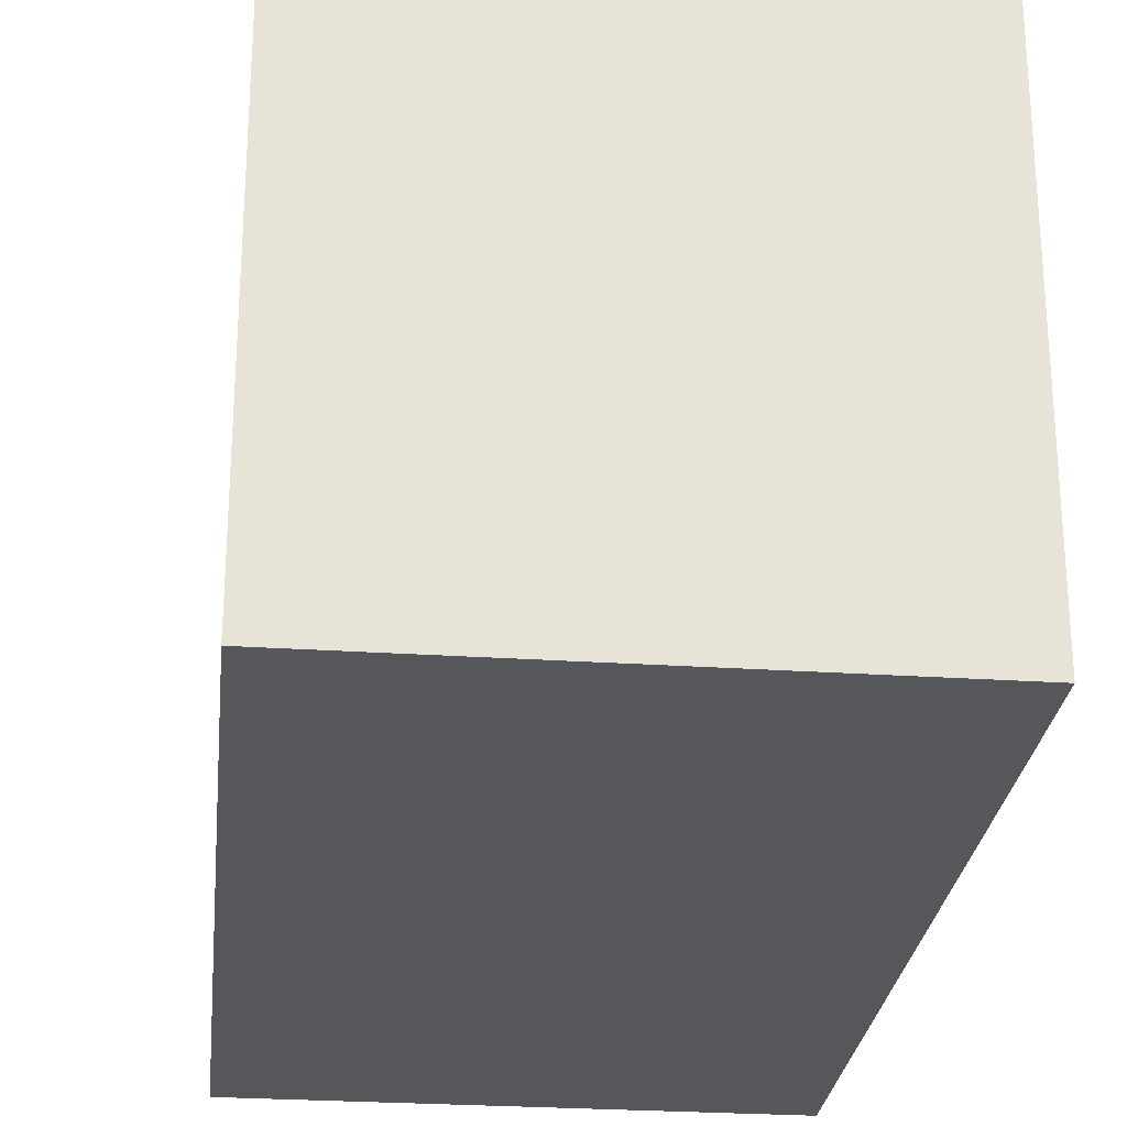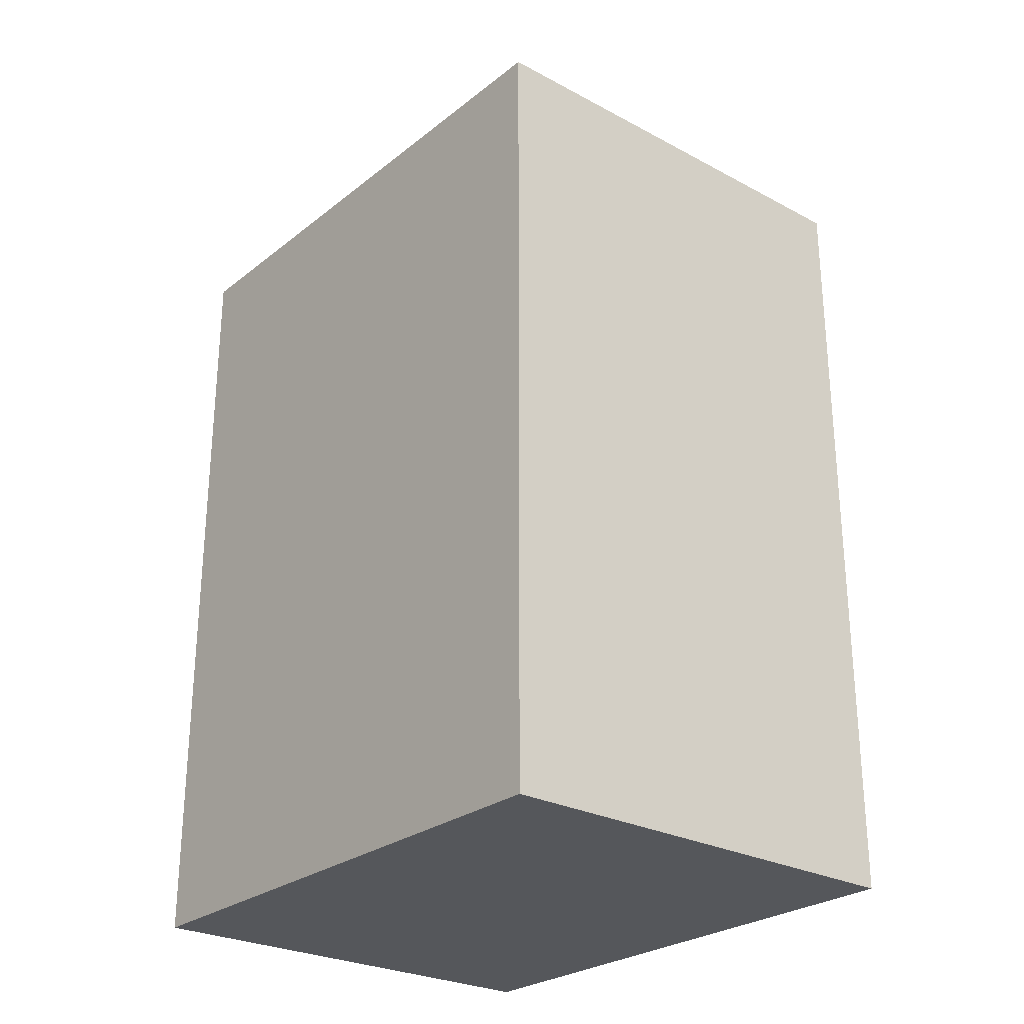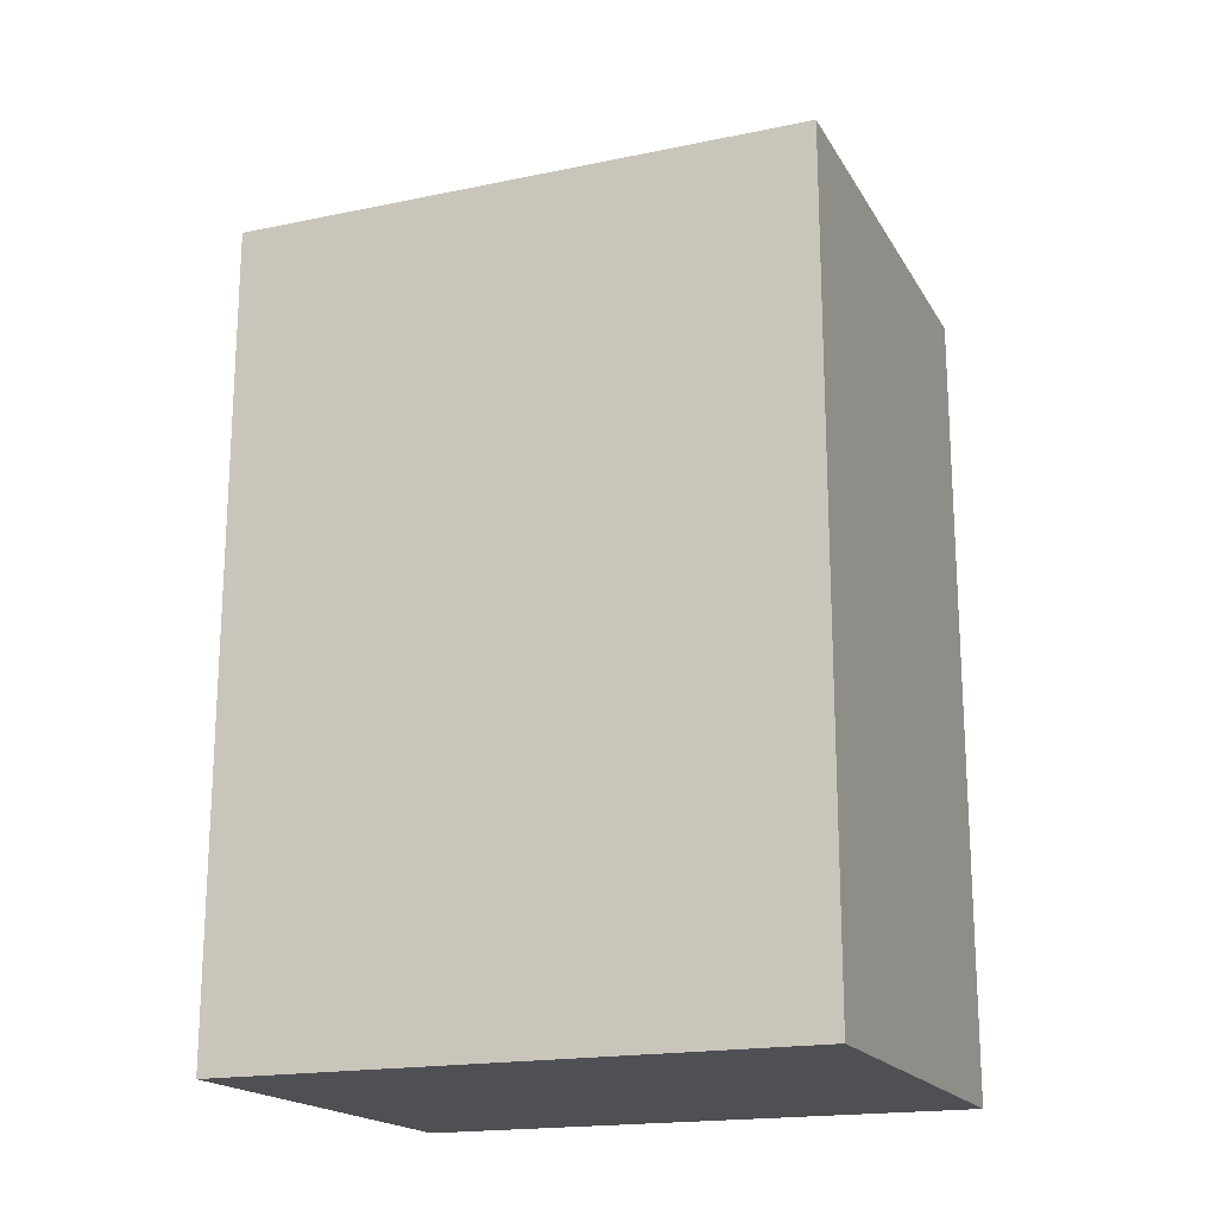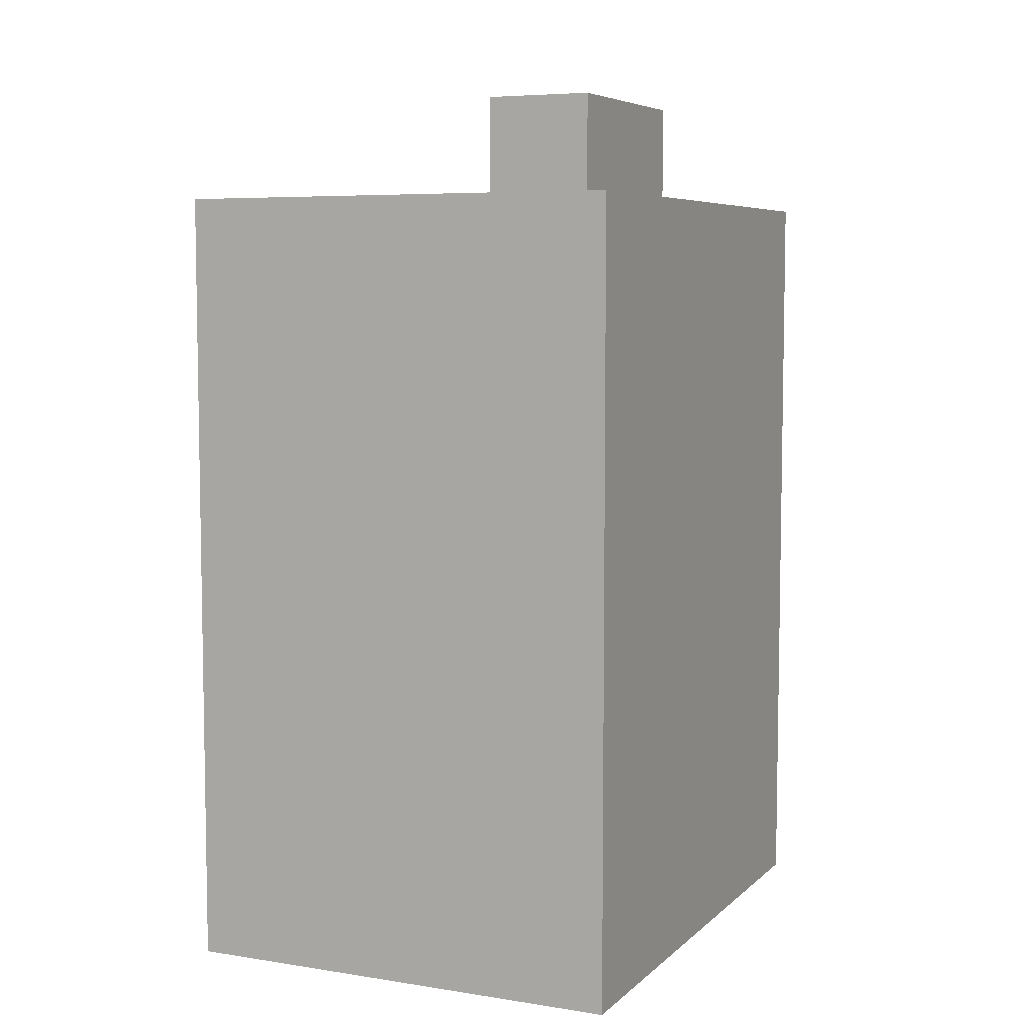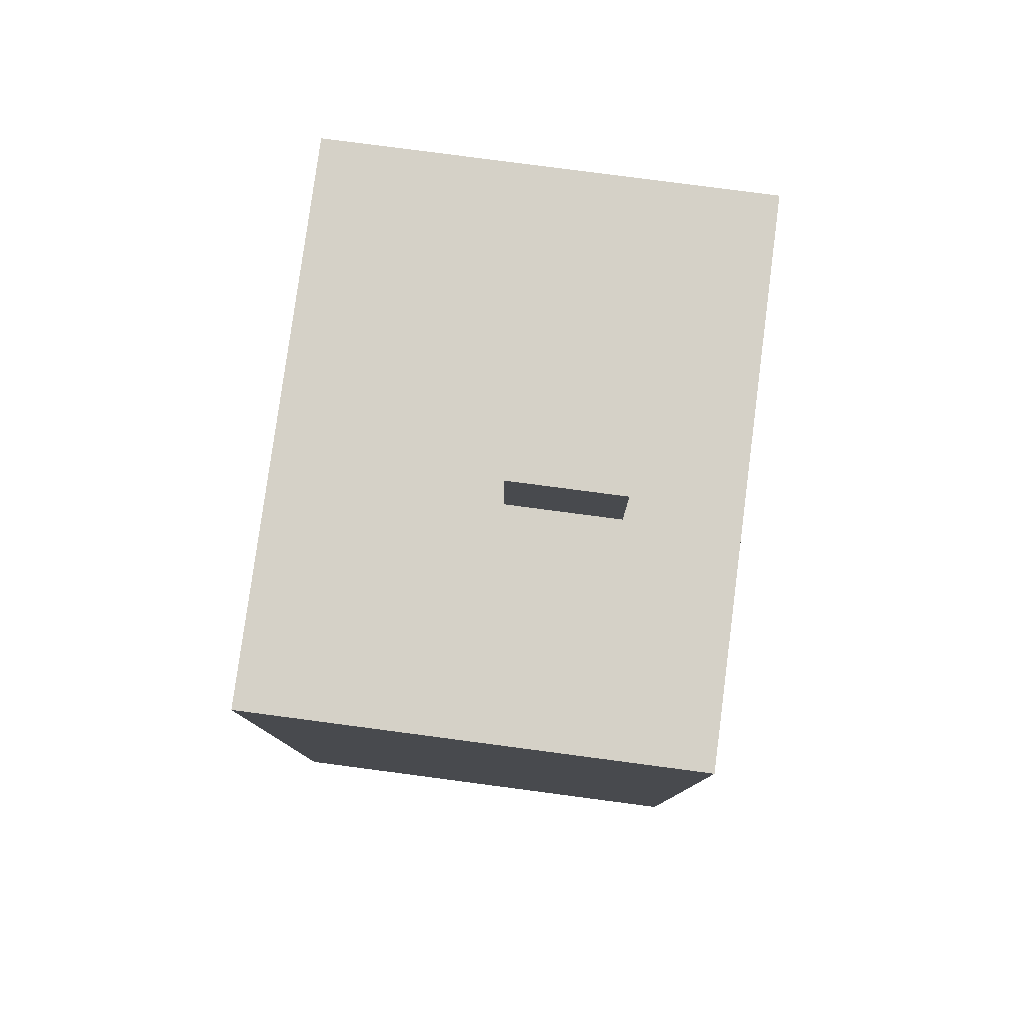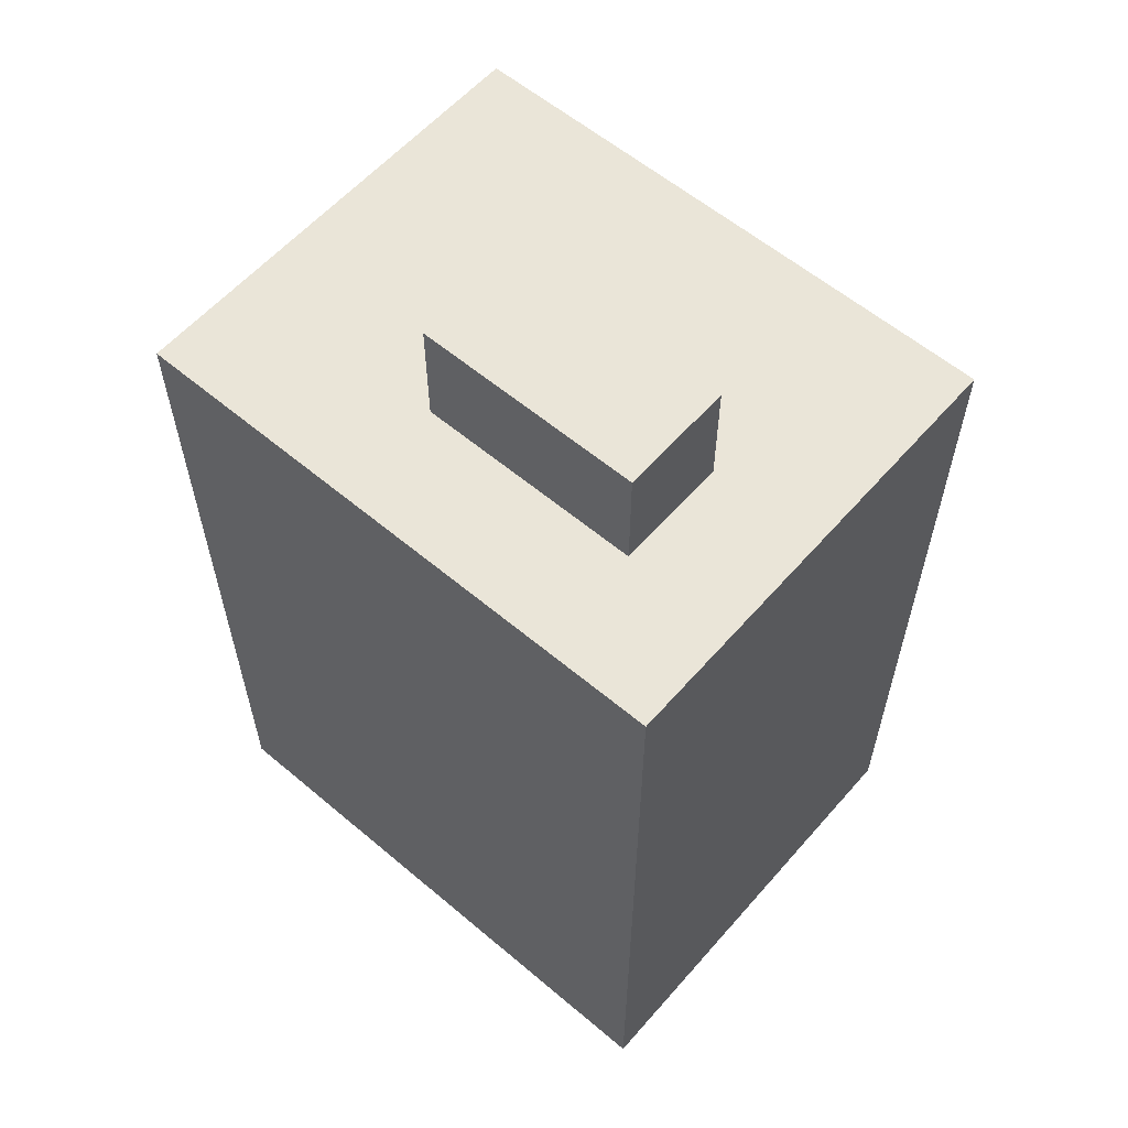
<metadata>
{"format":"obj","ext":"obj","renderer":"f3d","projection":"perspective","resolution":1024,"background":"white","views":[{"elev":-26.4,"azim":-6.0,"up":"+Z"},{"elev":-26.7,"azim":-39.7,"up":"+Y"},{"elev":-18.5,"azim":111.7,"up":"+Y"},{"elev":6.3,"azim":-155.3,"up":"+Y"},{"elev":79.4,"azim":-172.5,"up":"+Y"},{"elev":59.0,"azim":-49.1,"up":"+Y"}]}
</metadata>
<code>
o
v 0 2 0
v 0 2 -0.5
v 0 2.1 -0.1
v 0 2.1 -0.2
v 0 2.1 -0.3
v 0 2.1 -0.4
v 0 2.2 -0.1
v 0 2.2 -0.2
v 0 2.2 -0.3
v 0 2.2 -0.4
v 0 2.3 -0.1
v 0 2.3 -0.2
v 0 2.3 -0.3
v 0 2.3 -0.4
v 0 2.4 -0.1
v 0 2.4 -0.2
v 0 2.4 -0.3
v 0 2.4 -0.4
v 0 2.5 -0.1
v 0 2.5 -0.2
v 0 2.5 -0.3
v 0 2.5 -0.4
v 0 2.6 -0.1
v 0 2.6 -0.2
v 0 2.6 -0.3
v 0 2.6 -0.4
v 0 2.7 0
v 0 2.7 -0.5
v 0.1 2.7 -0.1
v 0.1 2.7 -0.3
v 0.1 2.8 -0.1
v 0.1 2.8 -0.3
v 0.2 2.7 -0.1
v 0.2 2.7 -0.3
v 0.2 2.8 -0.1
v 0.2 2.8 -0.3
v 0.4 2 0
v 0.4 2 -0.5
v 0.4 2.1 -0.1
v 0.4 2.1 -0.2
v 0.4 2.1 -0.3
v 0.4 2.1 -0.4
v 0.4 2.2 -0.1
v 0.4 2.2 -0.2
v 0.4 2.2 -0.3
v 0.4 2.2 -0.4
v 0.4 2.3 -0.1
v 0.4 2.3 -0.2
v 0.4 2.3 -0.3
v 0.4 2.3 -0.4
v 0.4 2.4 -0.1
v 0.4 2.4 -0.2
v 0.4 2.4 -0.3
v 0.4 2.4 -0.4
v 0.4 2.5 -0.1
v 0.4 2.5 -0.2
v 0.4 2.5 -0.3
v 0.4 2.5 -0.4
v 0.4 2.6 -0.1
v 0.4 2.6 -0.2
v 0.4 2.6 -0.3
v 0.4 2.6 -0.4
v 0.4 2.7 0
v 0.4 2.7 -0.5
v 0 2 0
v 0 2.7 0
v 0.1 2.1 0
v 0.1 2.2 0
v 0.1 2.5 0
v 0.1 2.6 0
v 0.2 2.1 0
v 0.2 2.2 0
v 0.2 2.3 0
v 0.2 2.4 0
v 0.2 2.5 0
v 0.2 2.6 0
v 0.3 2.3 0
v 0.3 2.4 0
v 0.4 2 0
v 0.4 2.7 0
v 0.1 2.7 -0.1
v 0.1 2.8 -0.1
v 0.2 2.7 -0.1
v 0.2 2.8 -0.1
v 0.1 2.7 -0.3
v 0.1 2.8 -0.3
v 0.2 2.7 -0.3
v 0.2 2.8 -0.3
v 0 2 -0.5
v 0 2.7 -0.5
v 0.1 2.3 -0.5
v 0.1 2.4 -0.5
v 0.2 2.1 -0.5
v 0.2 2.2 -0.5
v 0.2 2.3 -0.5
v 0.2 2.4 -0.5
v 0.2 2.5 -0.5
v 0.2 2.6 -0.5
v 0.3 2.1 -0.5
v 0.3 2.2 -0.5
v 0.3 2.5 -0.5
v 0.3 2.6 -0.5
v 0.4 2 -0.5
v 0.4 2.7 -0.5
v 0 2 0
v 0.4 2 0
v 0 2 -0.5
v 0.4 2 -0.5
v 0 2.7 0
v 0.4 2.7 0
v 0.1 2.7 -0.1
v 0.2 2.7 -0.1
v 0.1 2.7 -0.3
v 0.2 2.7 -0.3
v 0 2.7 -0.5
v 0.4 2.7 -0.5
v 0.1 2.8 -0.1
v 0.2 2.8 -0.1
v 0.1 2.8 -0.3
v 0.2 2.8 -0.3
f 3 2 1
f 4 2 3
f 5 2 4
f 6 2 5
f 7 3 1
f 7 4 3
f 8 5 4
f 8 4 7
f 9 6 5
f 9 5 8
f 10 2 6
f 10 6 9
f 11 9 8
f 11 8 7
f 11 10 9
f 11 7 1
f 12 10 11
f 13 10 12
f 14 2 10
f 14 10 13
f 15 11 1
f 15 12 11
f 16 13 12
f 16 12 15
f 17 14 13
f 17 13 16
f 18 2 14
f 18 14 17
f 19 15 1
f 19 17 16
f 19 18 17
f 19 16 15
f 20 18 19
f 21 18 20
f 22 2 18
f 22 18 21
f 23 19 1
f 23 20 19
f 24 21 20
f 24 20 23
f 25 22 21
f 25 21 24
f 26 2 22
f 26 22 25
f 27 23 1
f 27 25 24
f 27 26 25
f 27 24 23
f 28 2 26
f 28 26 27
f 31 30 29
f 32 30 31
f 33 34 35
f 35 34 36
f 37 38 39
f 39 38 40
f 40 38 41
f 41 38 42
f 37 39 43
f 39 40 43
f 40 41 44
f 43 40 44
f 41 42 45
f 44 41 45
f 42 38 46
f 45 42 46
f 44 45 47
f 43 44 47
f 45 46 47
f 37 43 47
f 47 46 48
f 48 46 49
f 46 38 50
f 49 46 50
f 37 47 51
f 47 48 51
f 48 49 52
f 51 48 52
f 49 50 53
f 52 49 53
f 50 38 54
f 53 50 54
f 37 51 55
f 52 53 55
f 53 54 55
f 51 52 55
f 55 54 56
f 56 54 57
f 54 38 58
f 57 54 58
f 37 55 59
f 55 56 59
f 56 57 60
f 59 56 60
f 57 58 61
f 60 57 61
f 58 38 62
f 61 58 62
f 37 59 63
f 60 61 63
f 61 62 63
f 59 60 63
f 62 38 64
f 63 62 64
f 67 66 65
f 68 66 67
f 69 66 68
f 70 66 69
f 71 67 65
f 71 68 67
f 72 69 68
f 72 68 71
f 73 69 72
f 74 69 73
f 75 70 69
f 75 69 74
f 76 66 70
f 76 70 75
f 77 74 73
f 77 72 71
f 77 73 72
f 78 75 74
f 78 74 77
f 78 76 75
f 79 77 71
f 79 71 65
f 79 78 77
f 80 76 78
f 80 78 79
f 80 66 76
f 83 82 81
f 84 82 83
f 85 86 87
f 87 86 88
f 89 90 91
f 91 90 92
f 89 91 93
f 93 91 94
f 91 92 95
f 94 91 95
f 92 90 96
f 95 92 96
f 96 90 97
f 97 90 98
f 93 94 99
f 89 93 99
f 94 95 100
f 99 94 100
f 95 96 100
f 96 97 100
f 97 98 101
f 100 97 101
f 98 90 102
f 101 98 102
f 89 99 103
f 100 101 103
f 101 102 103
f 99 100 103
f 102 90 104
f 103 102 104
f 107 106 105
f 108 106 107
f 109 110 111
f 111 110 112
f 109 111 113
f 112 110 114
f 109 113 115
f 113 114 115
f 114 110 116
f 115 114 116
f 117 118 119
f 119 118 120

</code>
